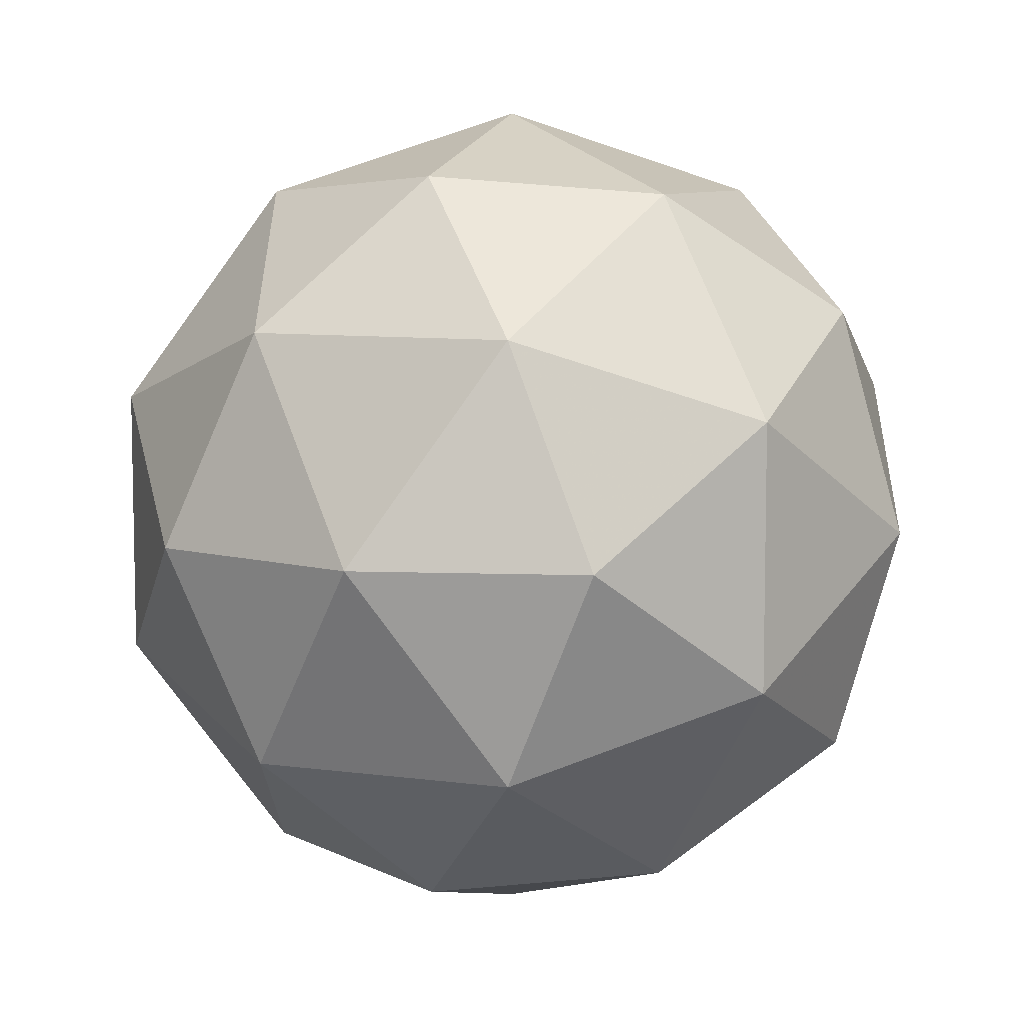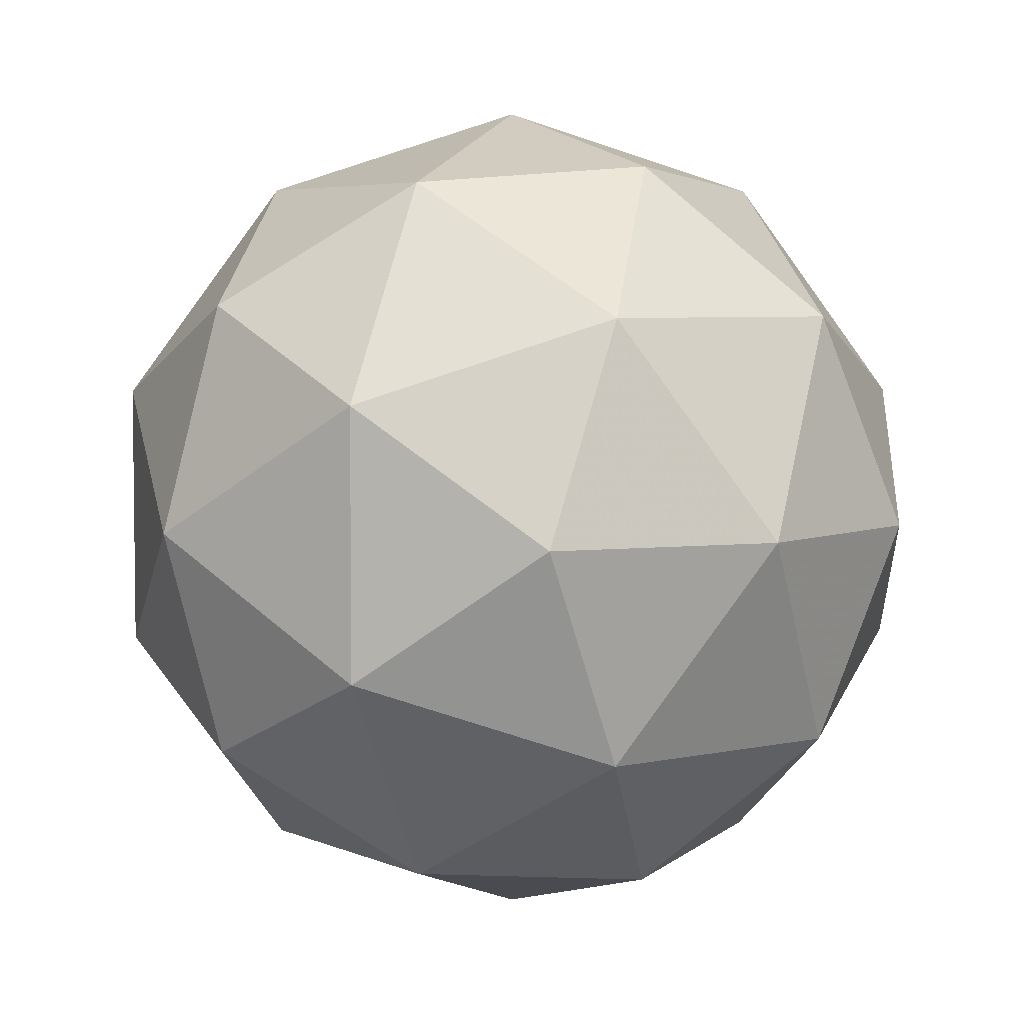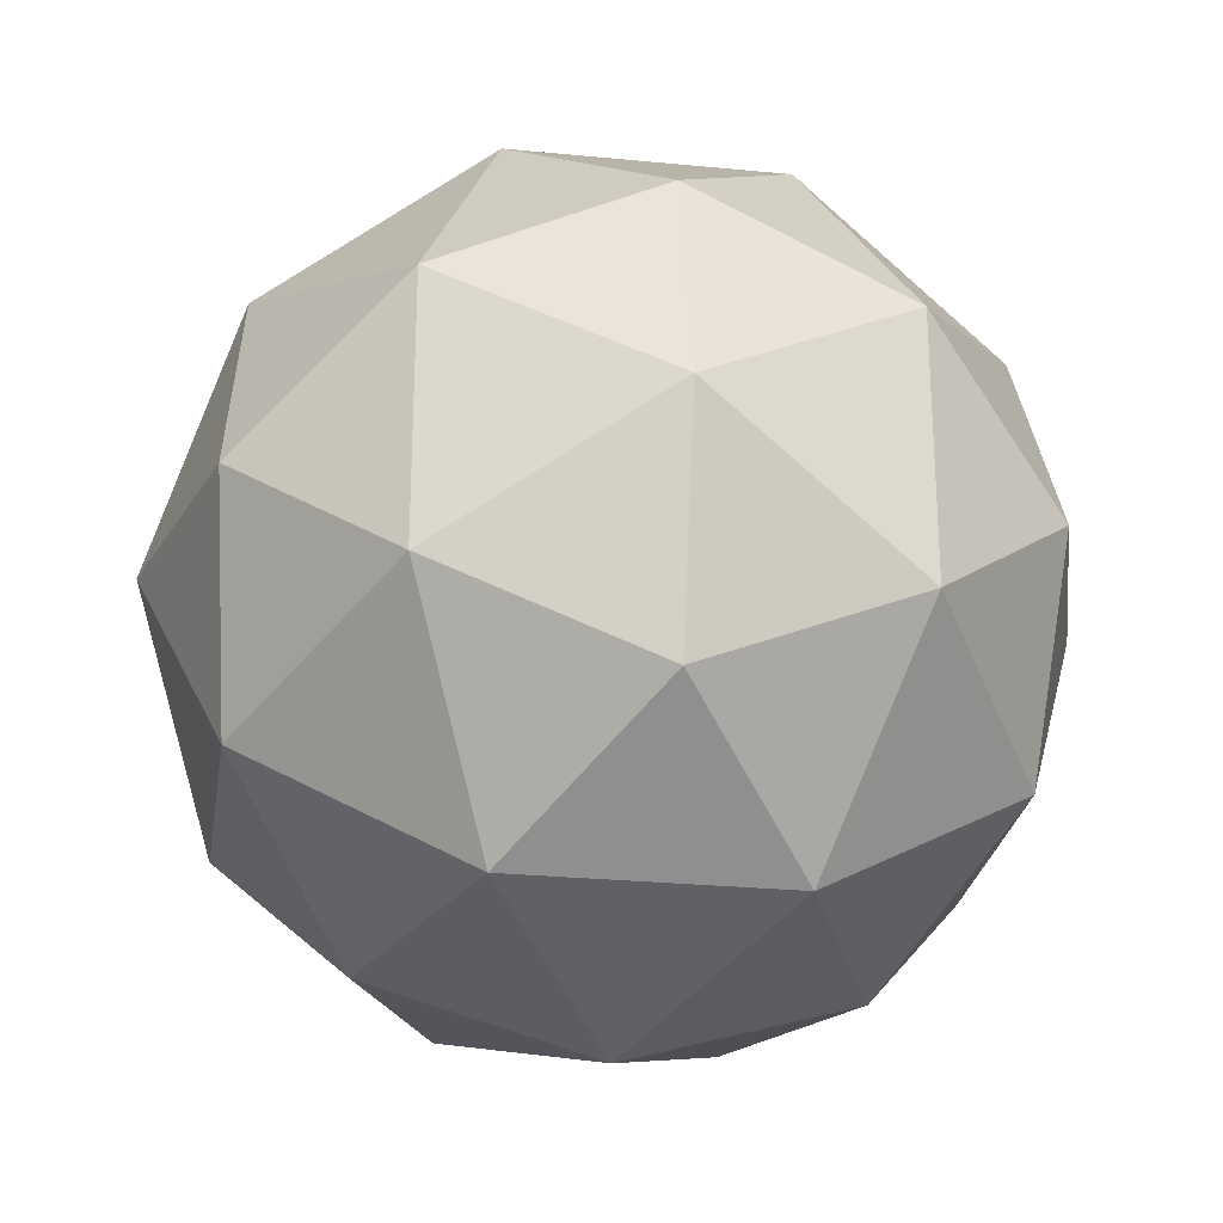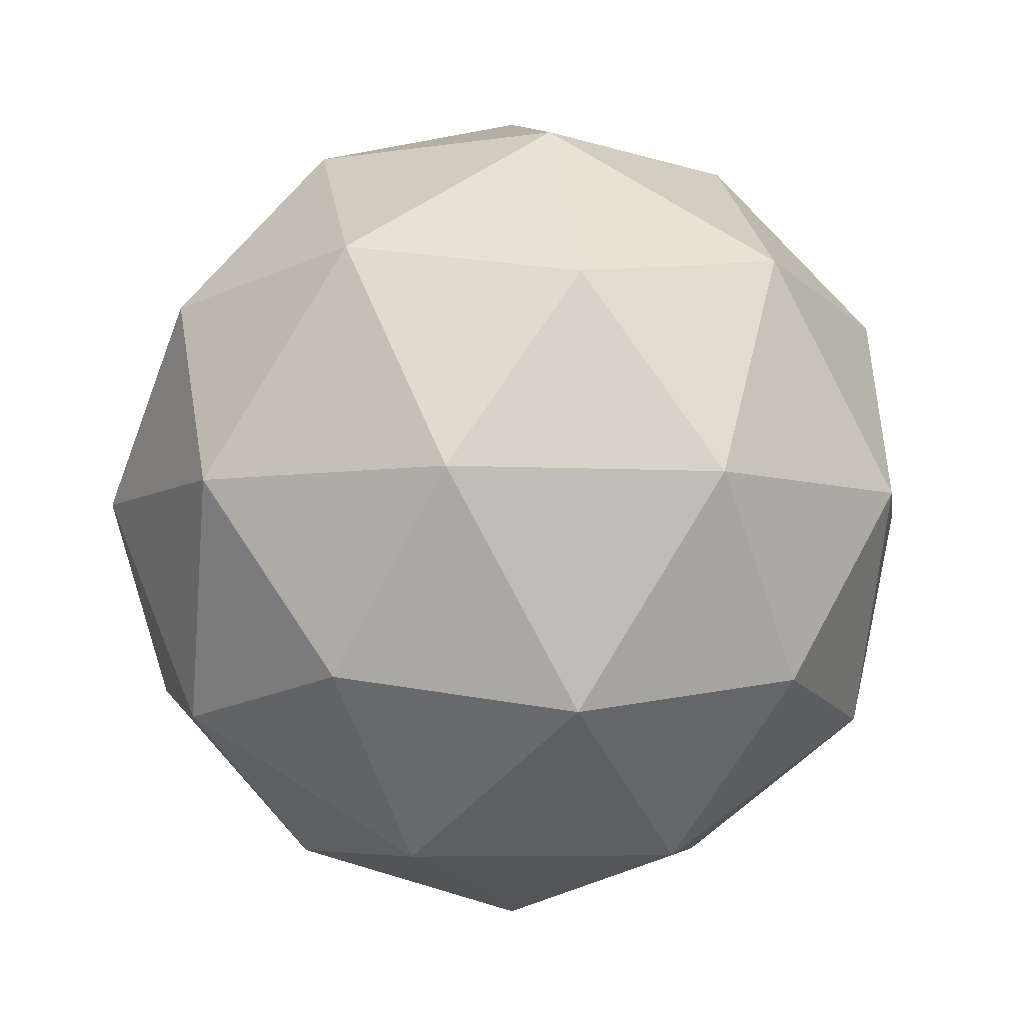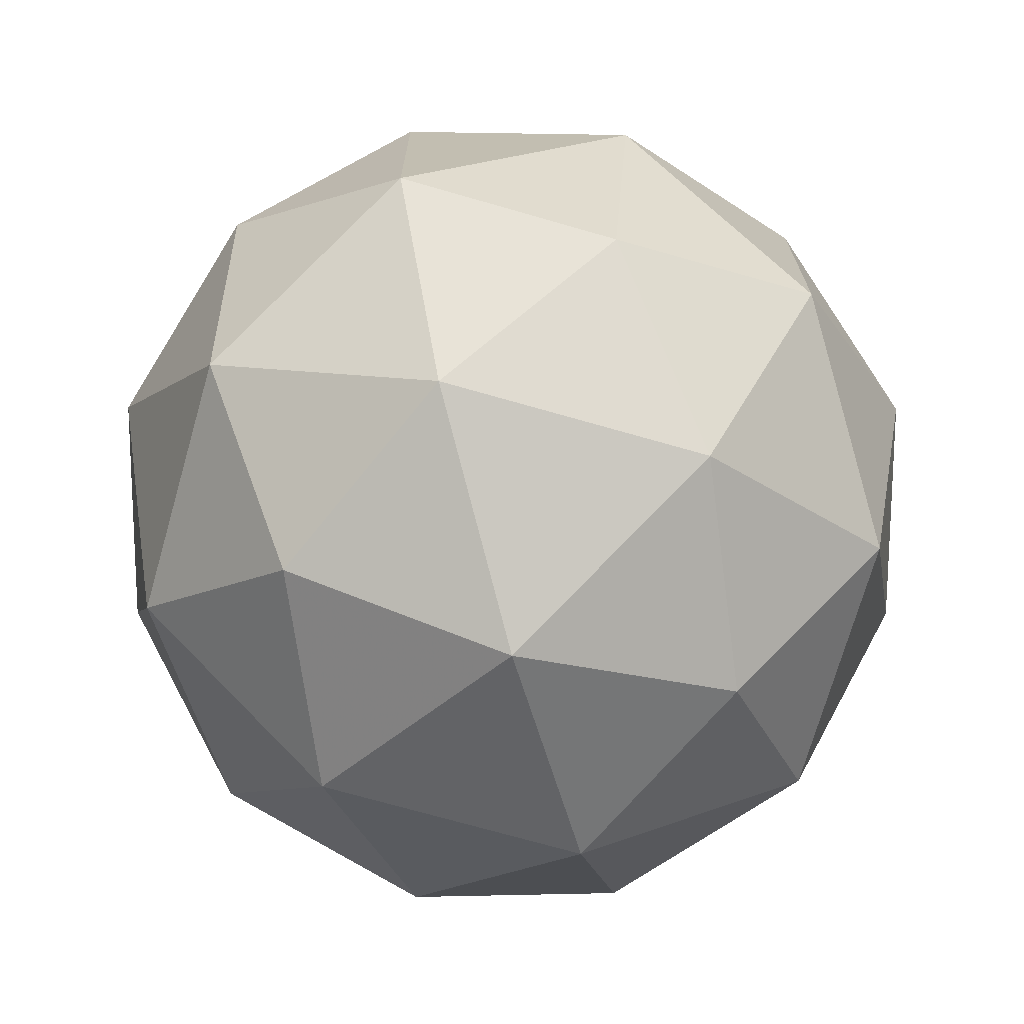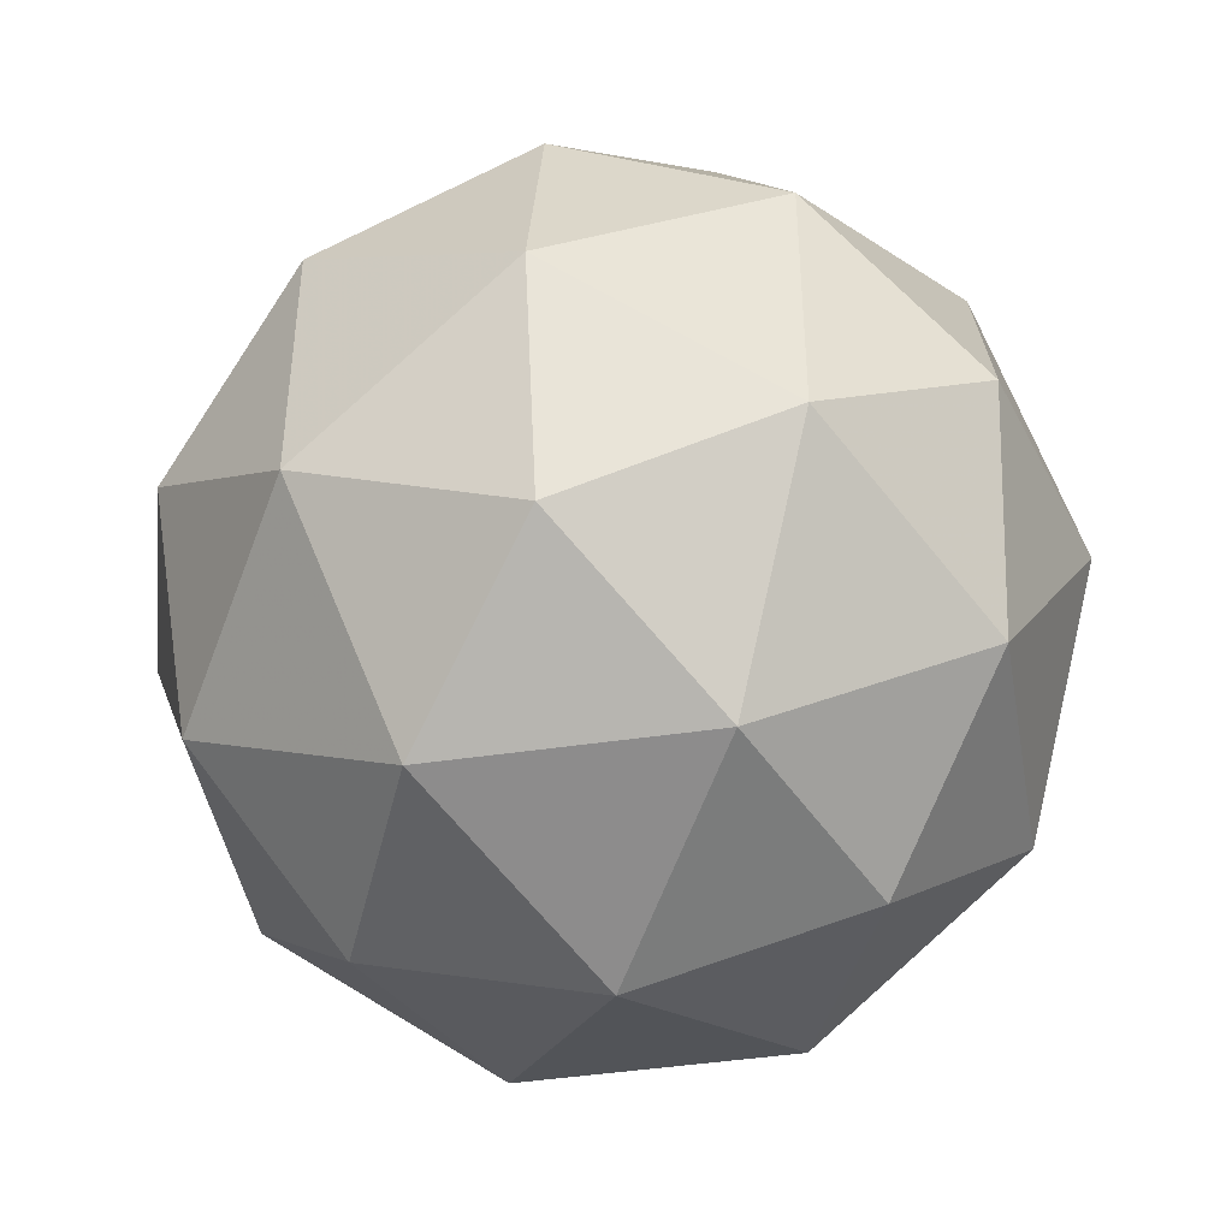
<metadata>
{"format":"obj","ext":"obj","renderer":"f3d","projection":"perspective","resolution":1024,"background":"white","views":[{"elev":8.0,"azim":169.8,"up":"+Z"},{"elev":4.9,"azim":-68.1,"up":"+Z"},{"elev":-26.4,"azim":49.5,"up":"+Z"},{"elev":-5.8,"azim":8.2,"up":"+Y"},{"elev":-71.8,"azim":-137.7,"up":"+Z"},{"elev":-44.2,"azim":68.1,"up":"+Z"}]}
</metadata>
<code>
g FLPR-i9-g153-s1576
v -731.3 -5875 3047
v -642 -5844 3112
v -765.5 -5844 3152
v -579.4 -5759 3157
v -552.7 -5775 3047
v -841.8 -5844 3047
v -765.5 -5844 2942
v -642 -5844 2982
v -531.6 -5665 3112
v -789.4 -5759 3225
v -676.1 -5775 3217
v -731.3 -5665 3257
v -919.2 -5759 3047
v -875.9 -5775 3152
v -931.1 -5665 3112
v -789.4 -5759 2868
v -875.9 -5775 2942
v -854.8 -5665 2877
v -579.4 -5759 2936
v -676.1 -5775 2877
v -607.9 -5665 2877
v -607.9 -5665 3217
v -854.8 -5665 3217
v -931.1 -5665 2982
v -731.3 -5665 2837
v -531.6 -5665 2982
v -673.3 -5571 3225
v -586.8 -5555 3152
v -697.2 -5486 3152
v -883.3 -5571 3157
v -786.6 -5555 3217
v -820.7 -5486 3112
v -883.3 -5571 2936
v -910 -5555 3047
v -820.7 -5486 2982
v -673.3 -5571 2868
v -786.6 -5555 2877
v -697.2 -5486 2942
v -543.5 -5571 3047
v -586.8 -5555 2942
v -620.9 -5486 3047
v -731.3 -5455 3047
f 1 2 3
f 4 2 5
f 1 3 6
f 1 6 7
f 1 7 8
f 4 5 9
f 10 11 12
f 13 14 15
f 16 17 18
f 19 20 21
f 4 9 22
f 10 12 23
f 13 15 24
f 16 18 25
f 19 21 26
f 27 28 29
f 30 31 32
f 33 34 35
f 36 37 38
f 39 40 41
f 41 38 42
f 41 40 38
f 40 36 38
f 38 35 42
f 38 37 35
f 37 33 35
f 35 32 42
f 35 34 32
f 34 30 32
f 32 29 42
f 32 31 29
f 31 27 29
f 29 41 42
f 29 28 41
f 28 39 41
f 26 40 39
f 26 21 40
f 21 36 40
f 25 37 36
f 25 18 37
f 18 33 37
f 24 34 33
f 24 15 34
f 15 30 34
f 23 31 30
f 23 12 31
f 12 27 31
f 22 28 27
f 22 9 28
f 9 39 28
f 21 25 36
f 21 20 25
f 20 16 25
f 18 24 33
f 18 17 24
f 17 13 24
f 15 23 30
f 15 14 23
f 14 10 23
f 12 22 27
f 12 11 22
f 11 4 22
f 9 26 39
f 9 5 26
f 5 19 26
f 8 20 19
f 8 7 20
f 7 16 20
f 7 17 16
f 7 6 17
f 6 13 17
f 6 14 13
f 6 3 14
f 3 10 14
f 5 8 19
f 5 2 8
f 2 1 8
f 3 11 10
f 3 2 11
f 2 4 11
f 2 4 11

</code>
